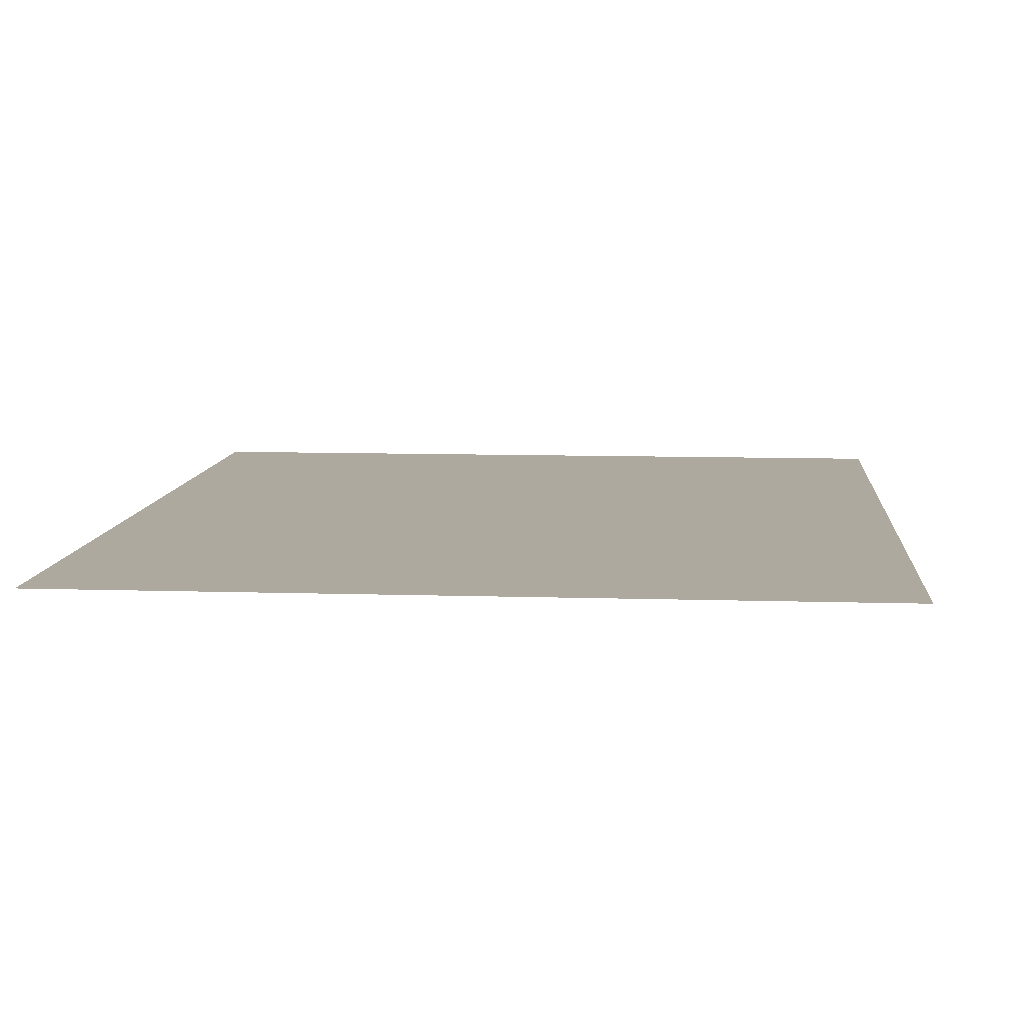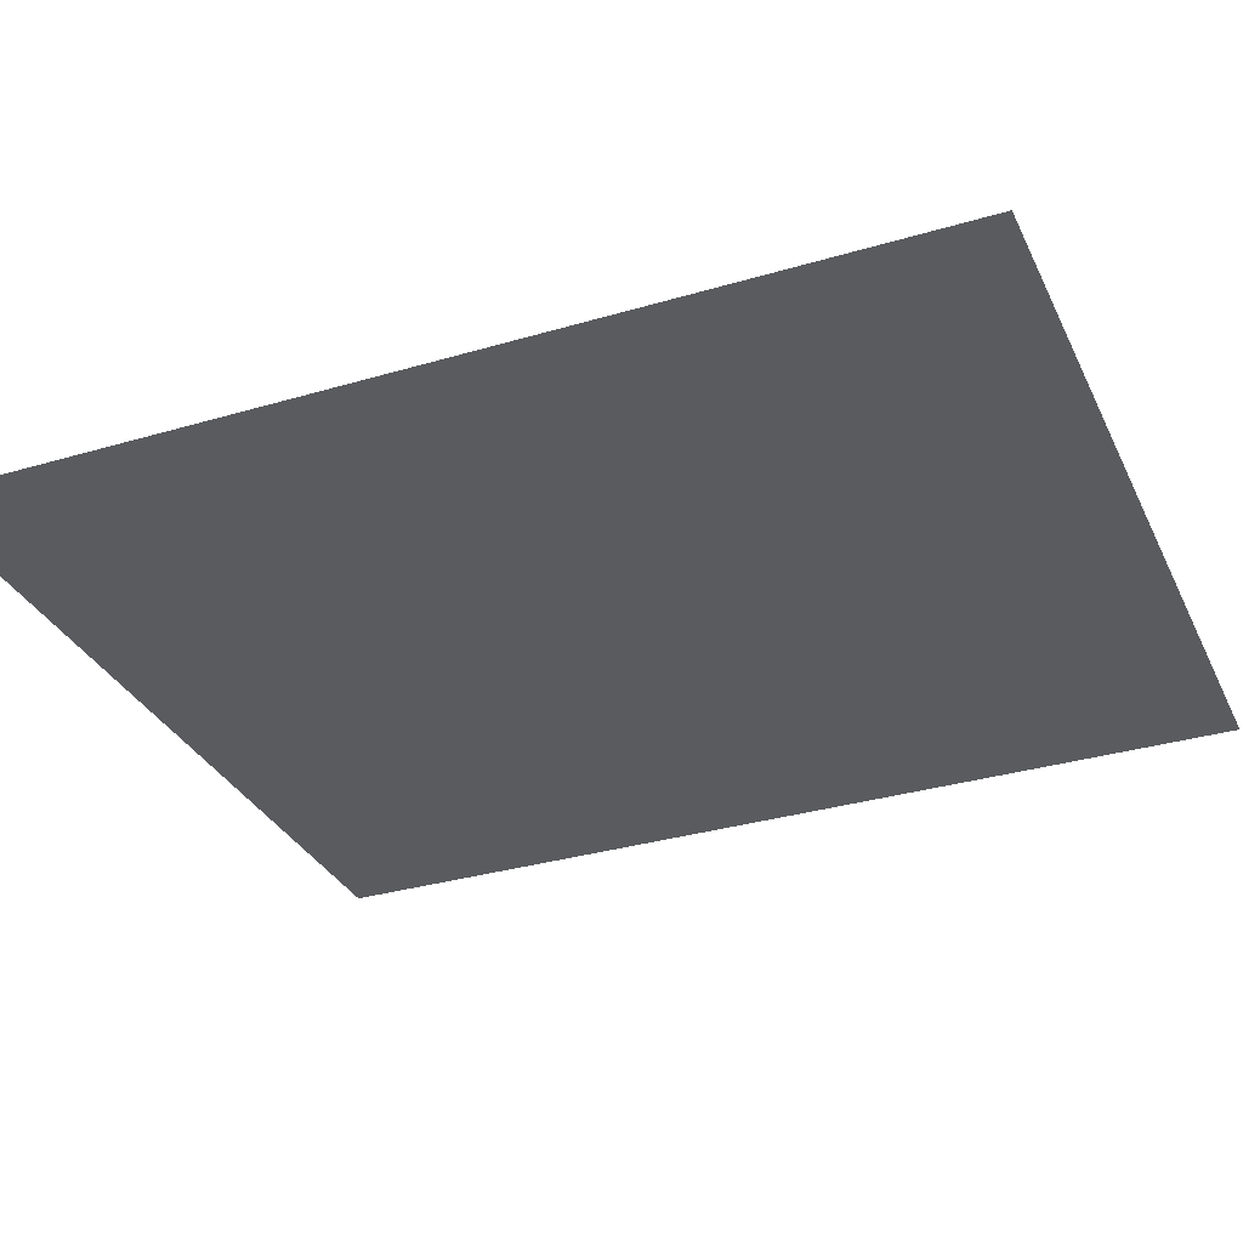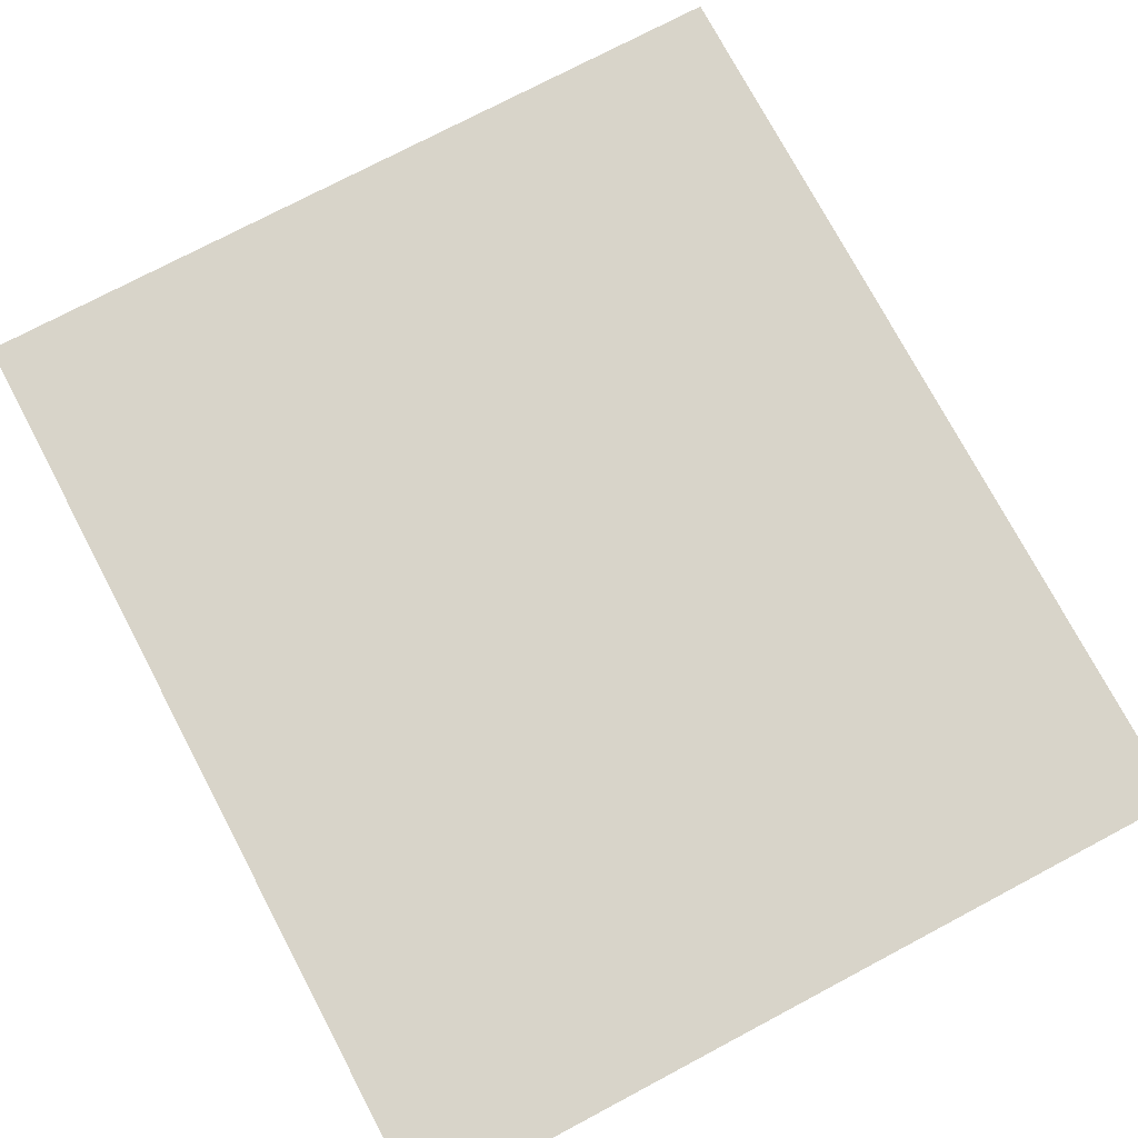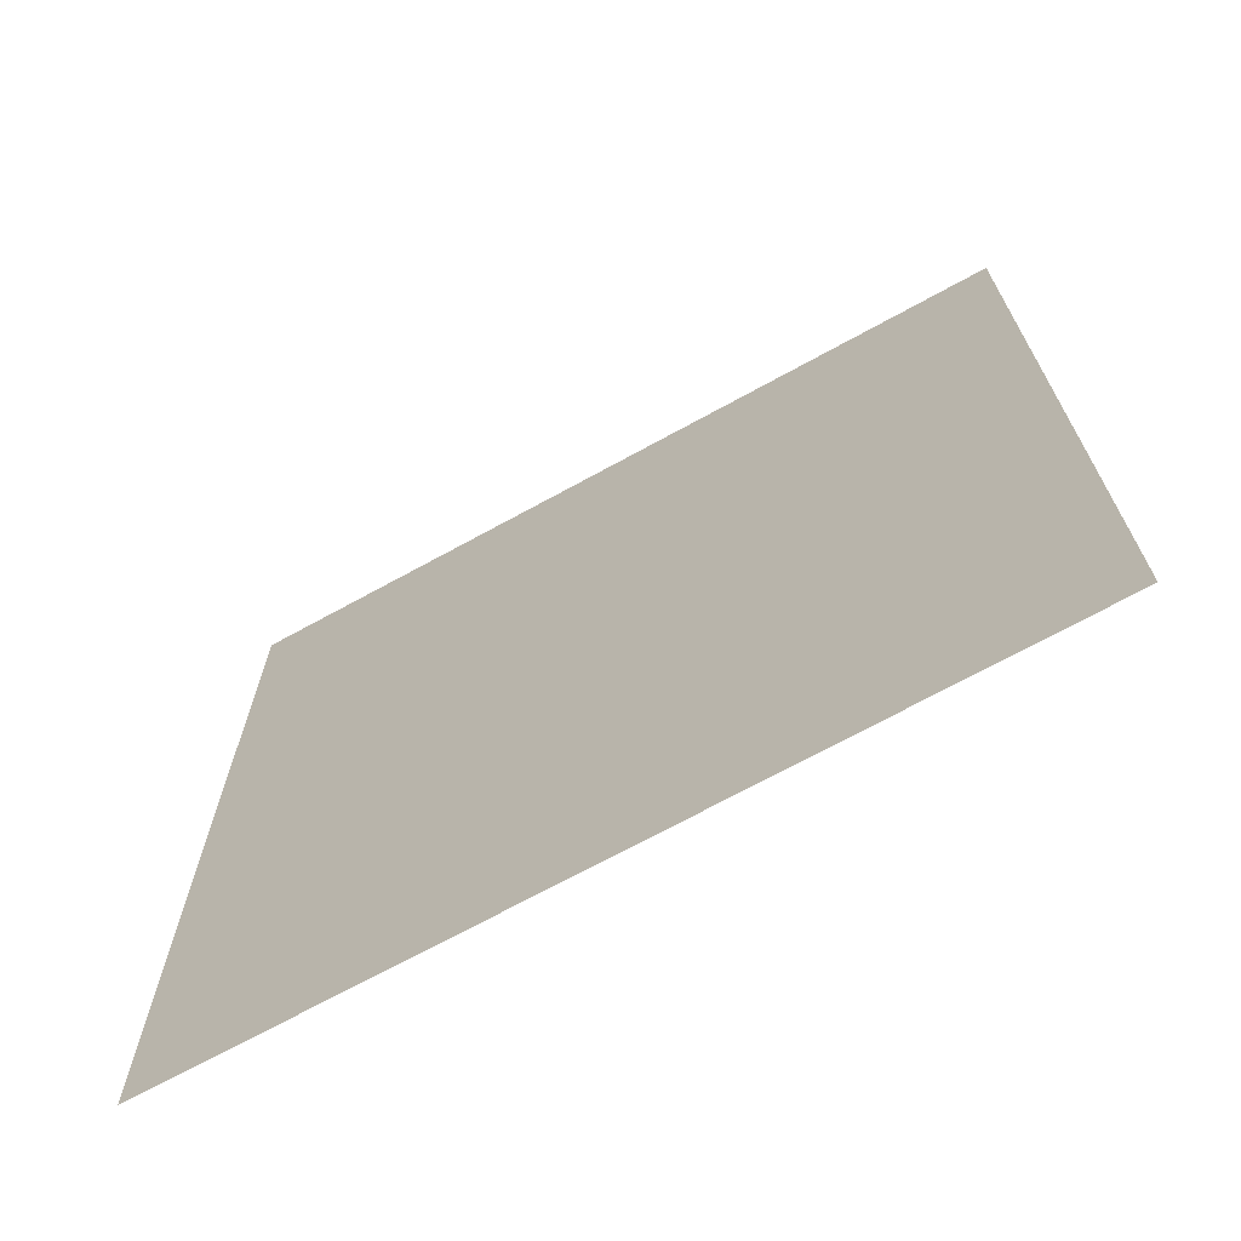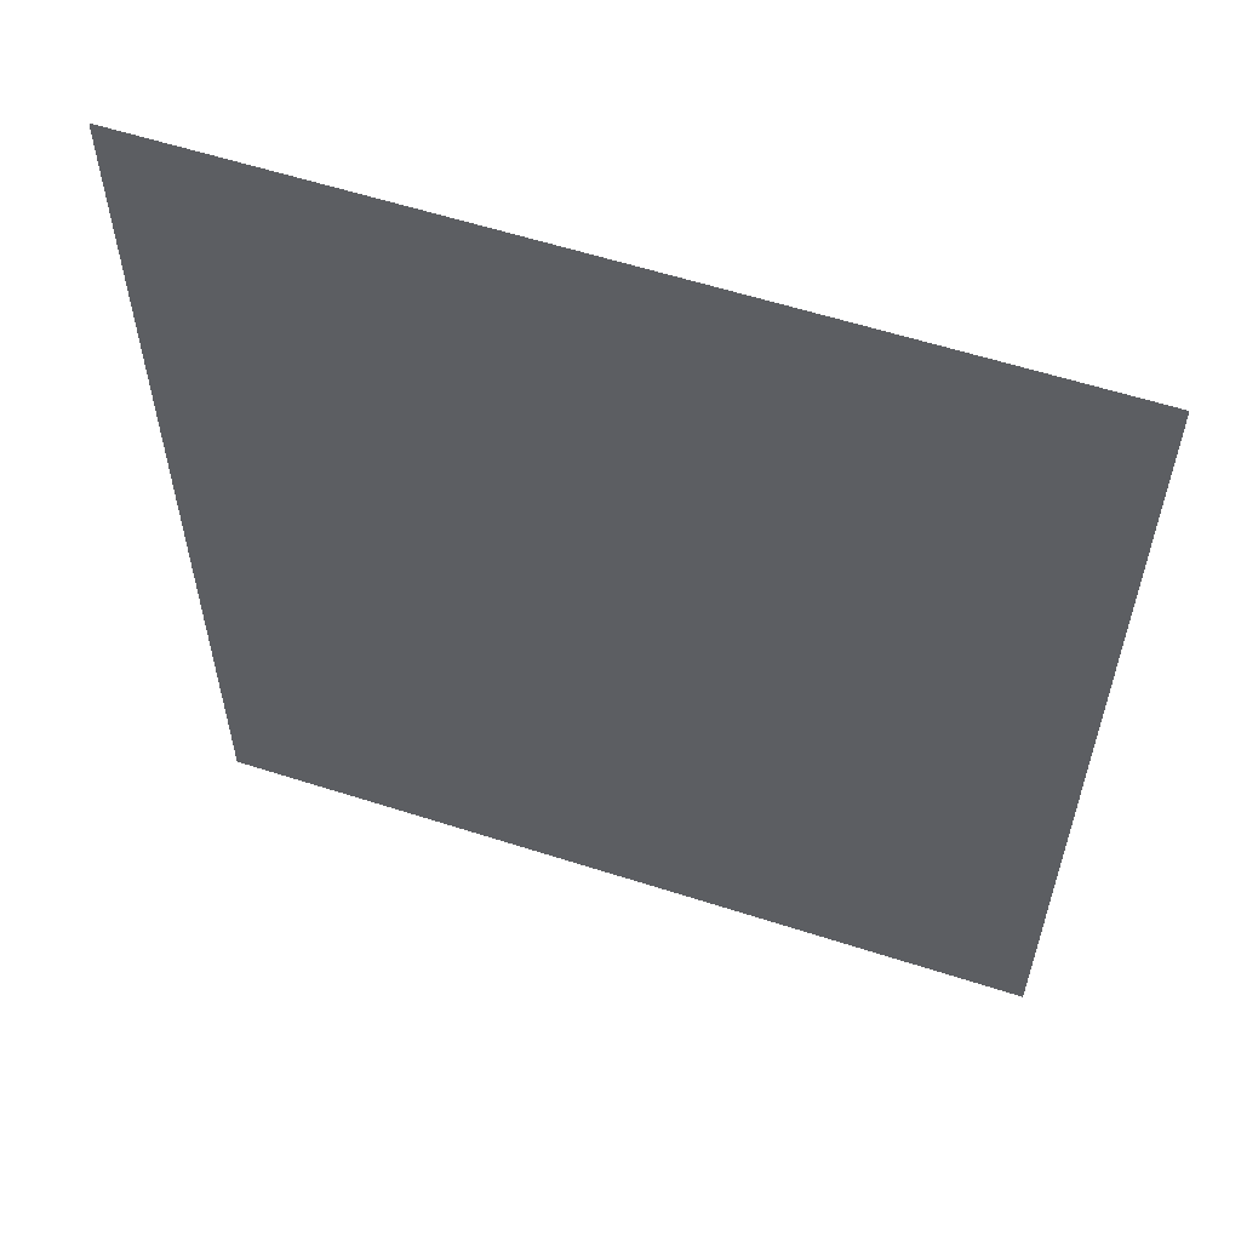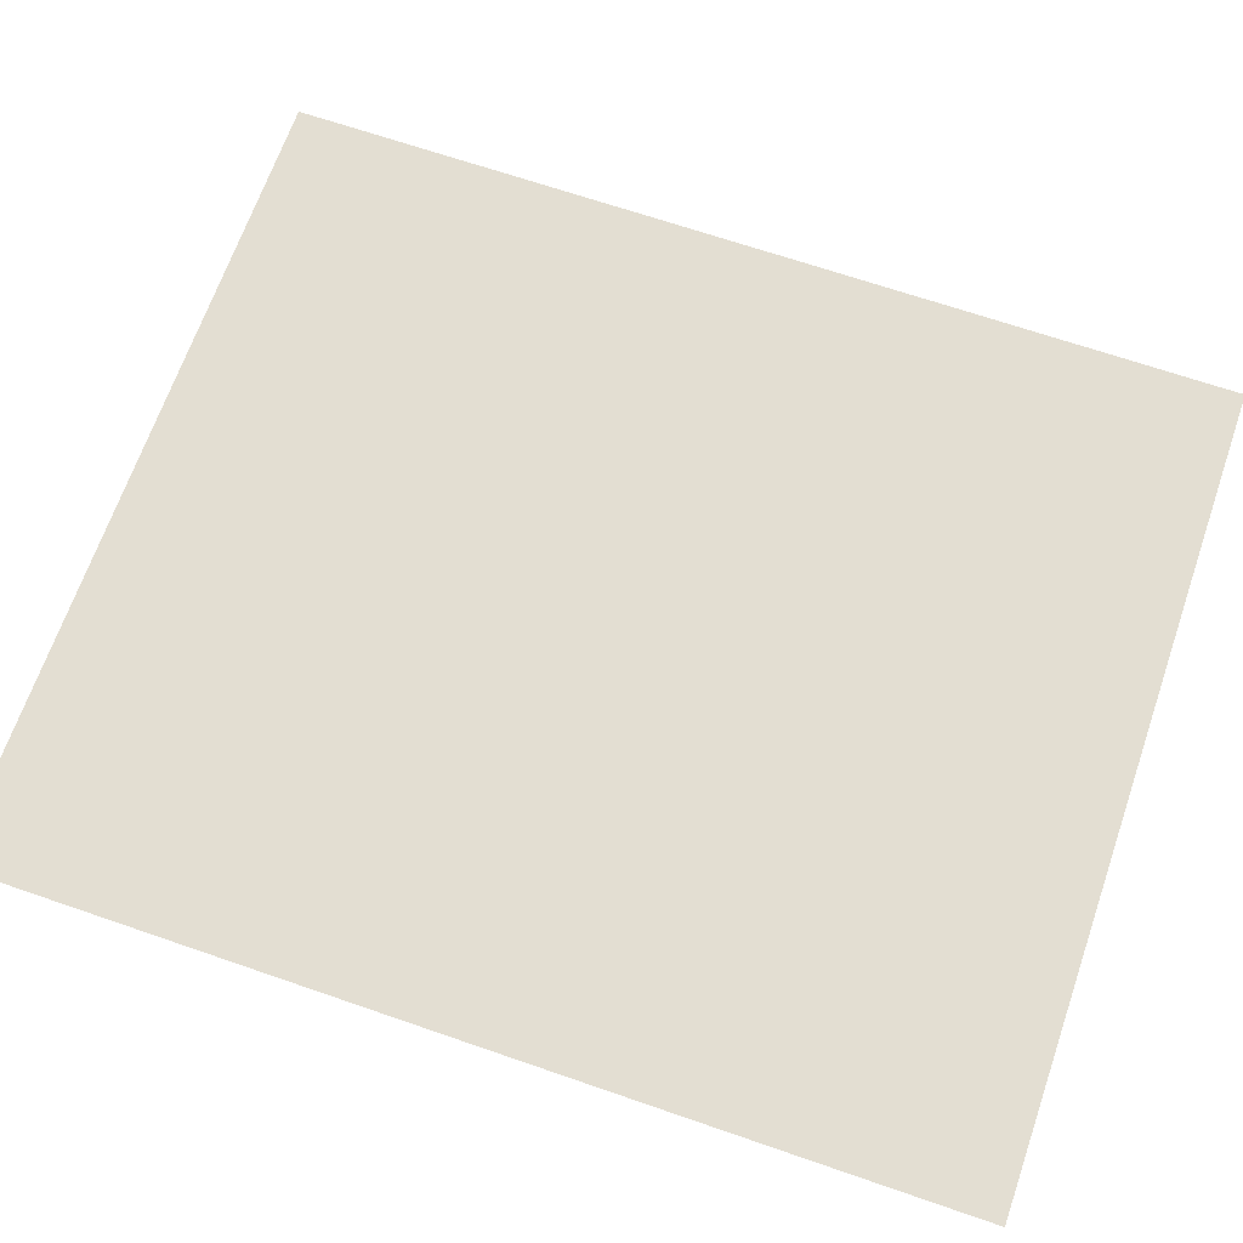
<metadata>
{"format":"obj","ext":"obj","renderer":"f3d","projection":"perspective","resolution":1024,"background":"white","views":[{"elev":9.0,"azim":-175.1,"up":"+Z"},{"elev":-32.3,"azim":112.5,"up":"+Z"},{"elev":75.0,"azim":-27.9,"up":"+Z"},{"elev":-70.4,"azim":28.8,"up":"+Y"},{"elev":58.0,"azim":18.5,"up":"+Y"},{"elev":67.4,"azim":-70.9,"up":"+Z"}]}
</metadata>
<code>
v 0 -512 0
v -150 -512 0
v -150 -337 0
v 0 -337 0
g LevelSelectMap_mesh_0104
f 1 2 3 4

</code>
